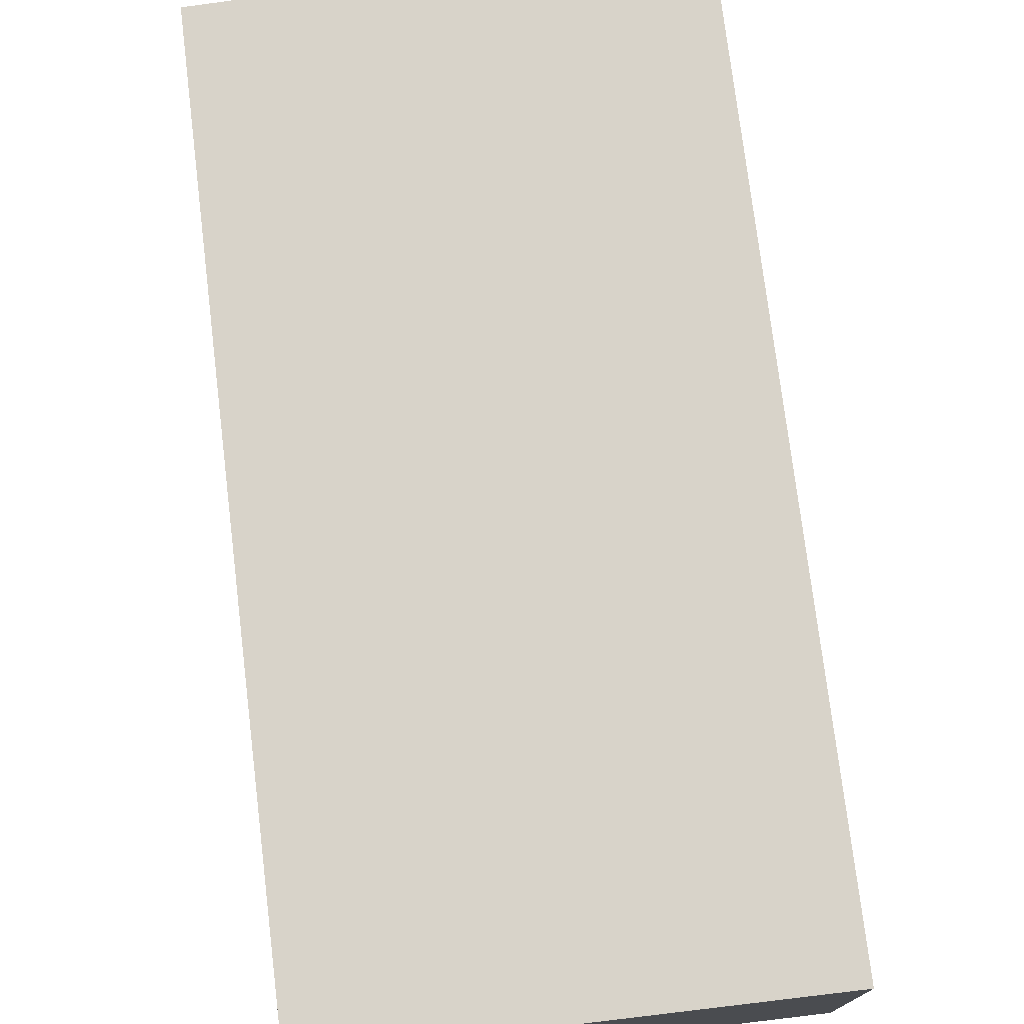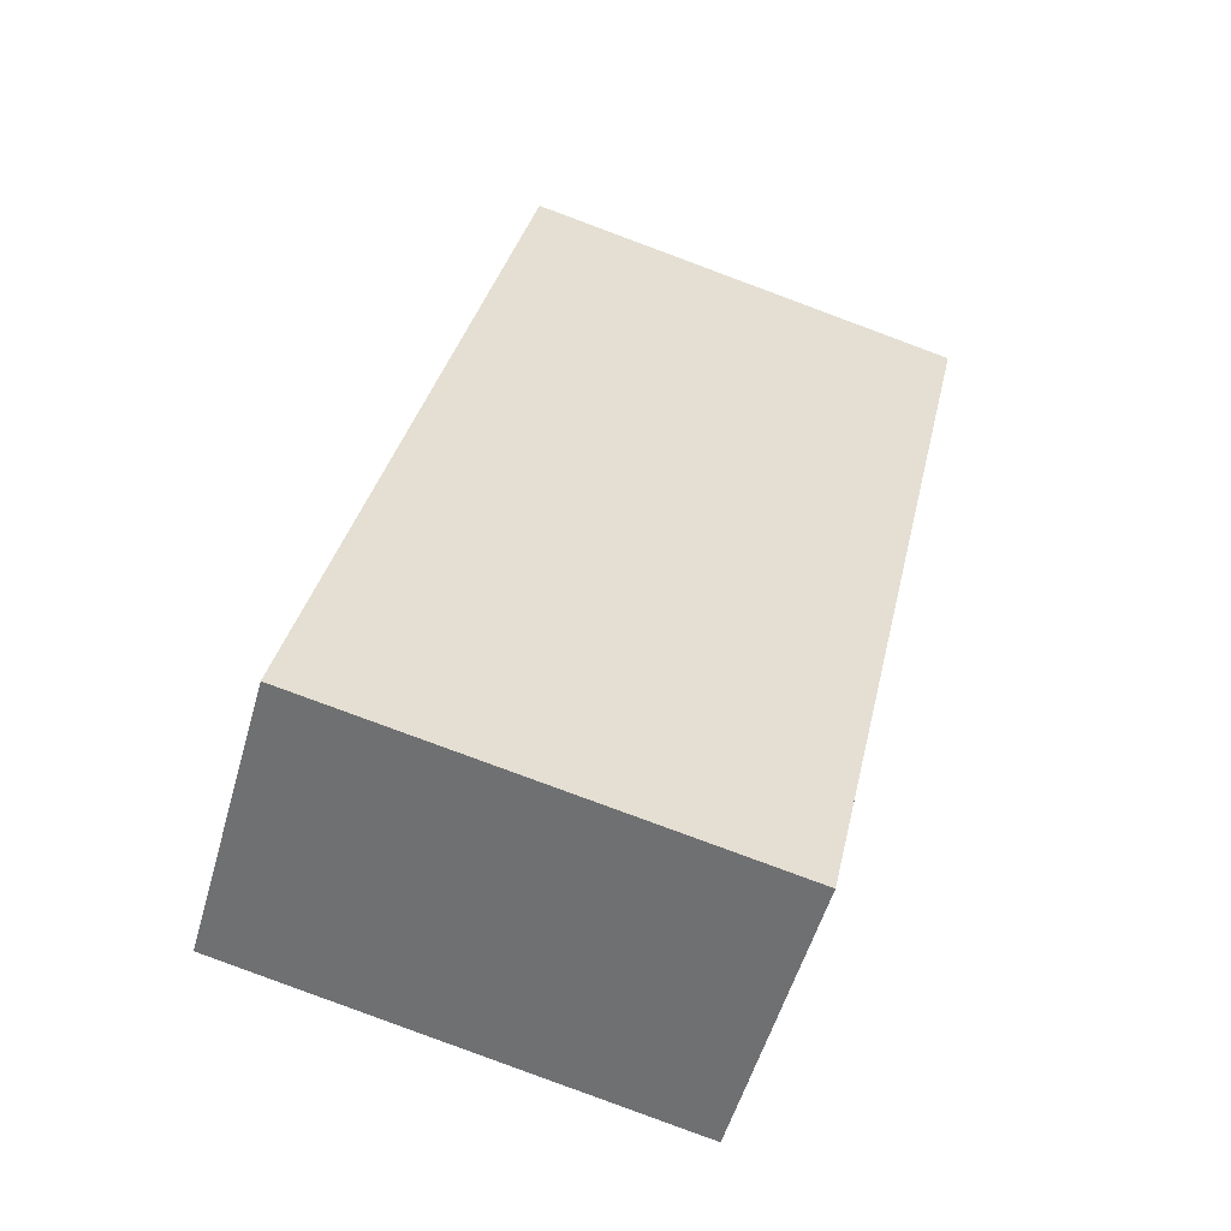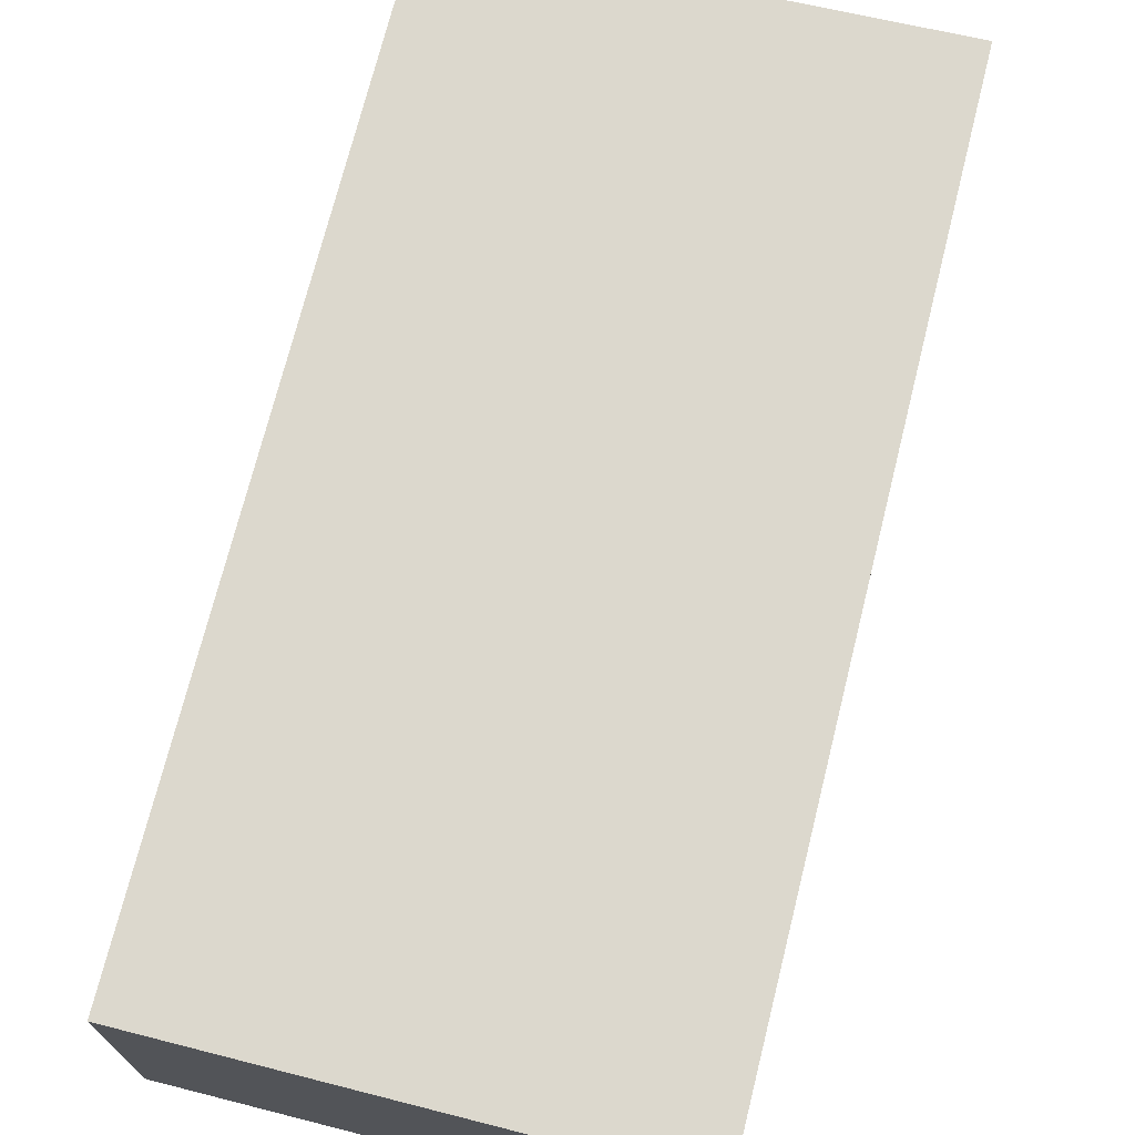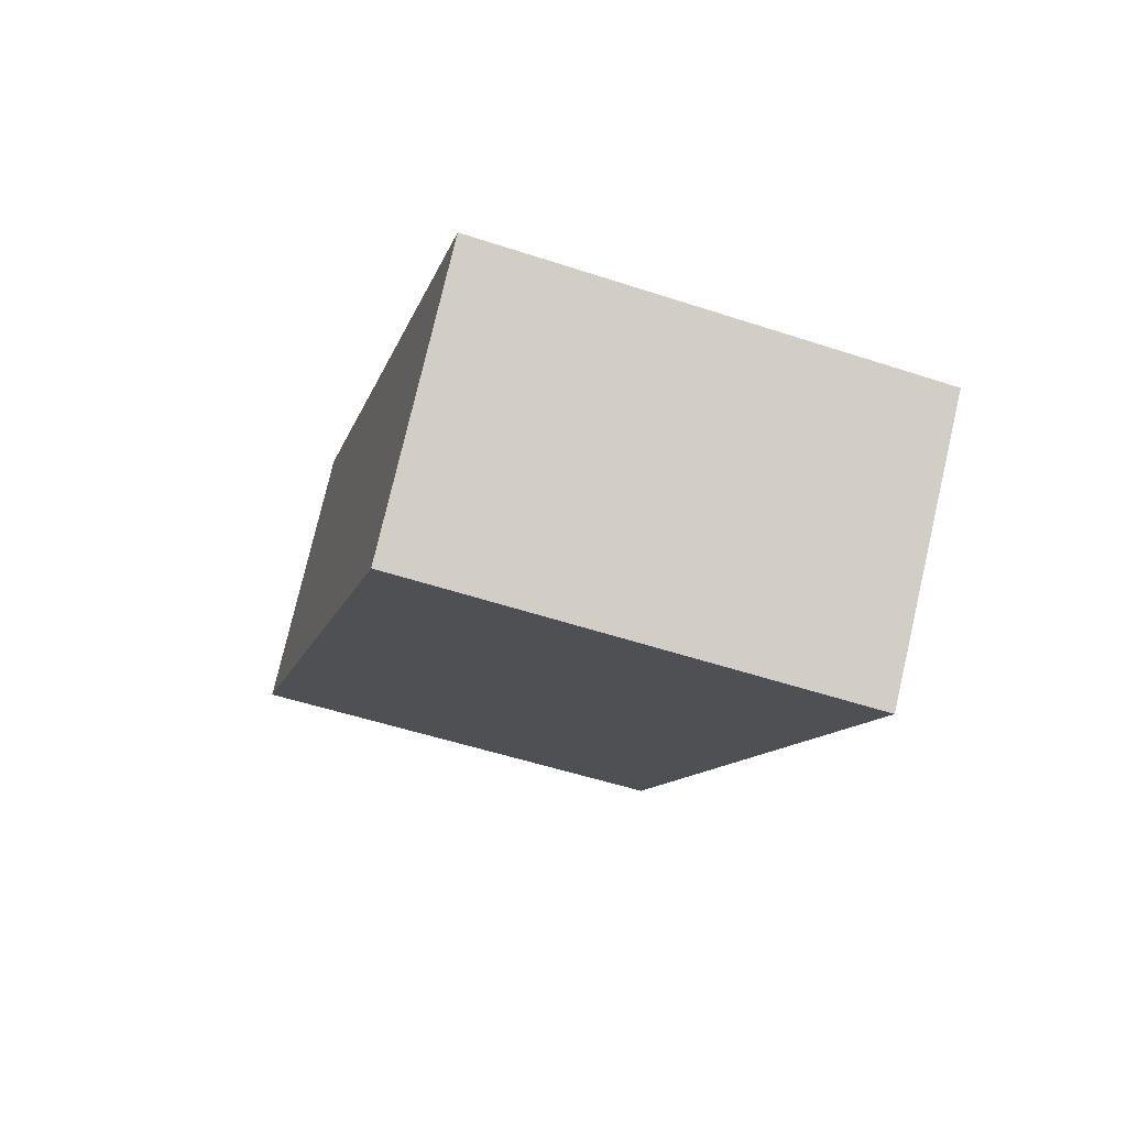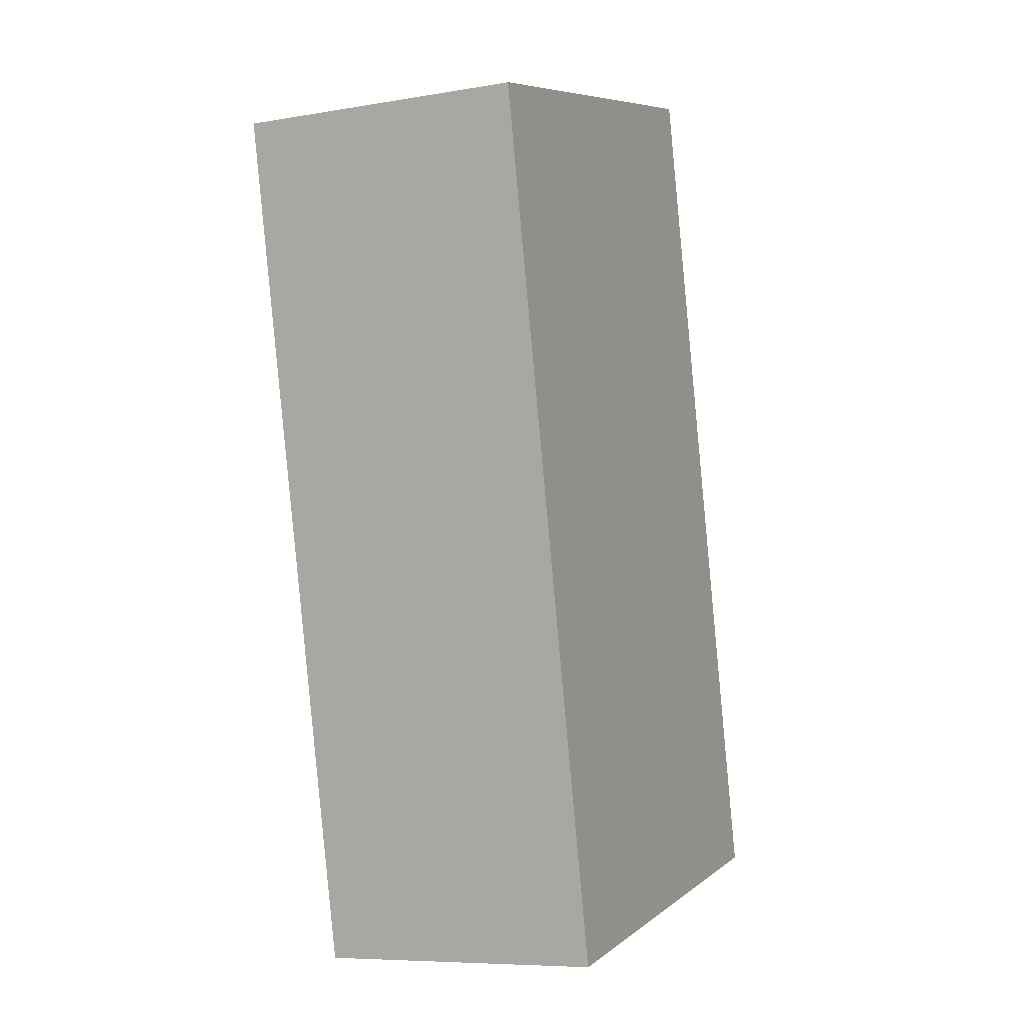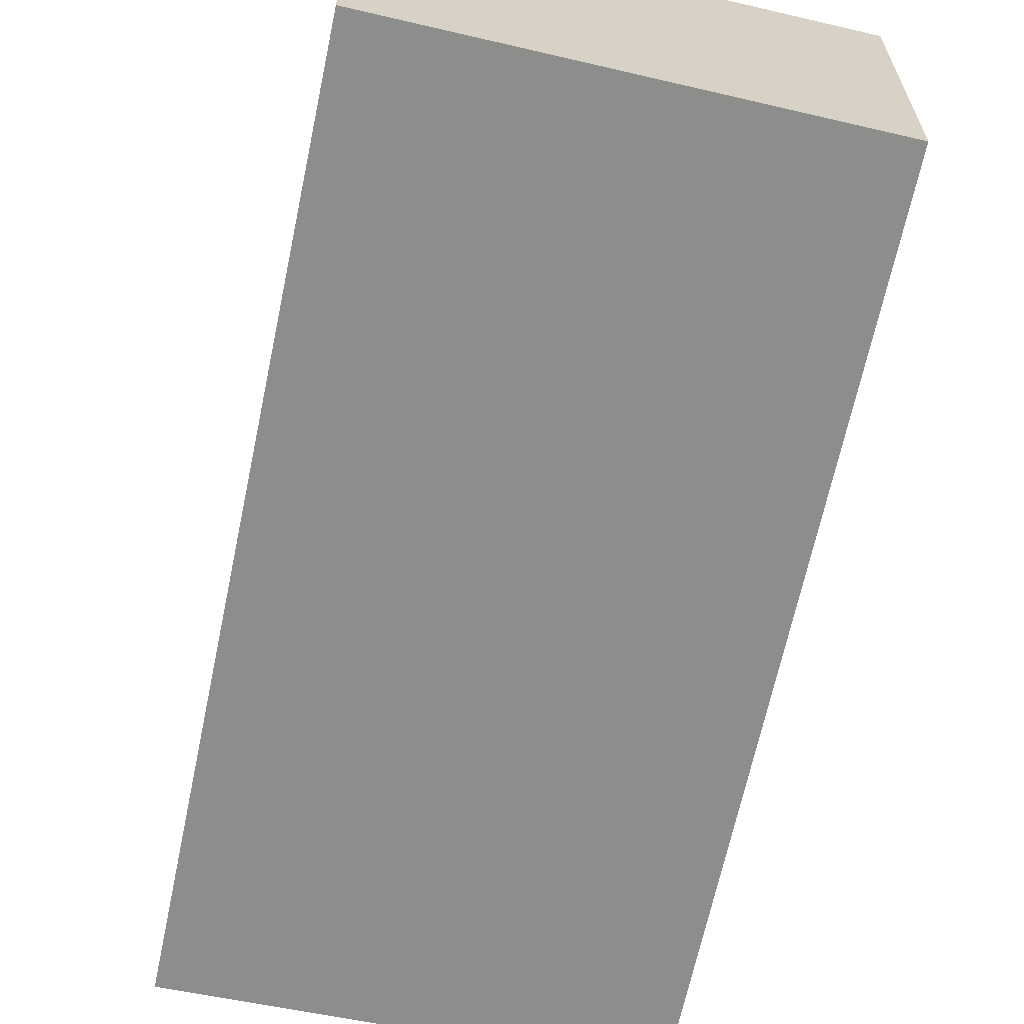
<metadata>
{"format":"obj","ext":"obj","renderer":"f3d","projection":"perspective","resolution":1024,"background":"white","views":[{"elev":75.8,"azim":-174.5,"up":"+Y"},{"elev":-53.4,"azim":-15.7,"up":"+Z"},{"elev":72.5,"azim":-153.5,"up":"+Y"},{"elev":77.2,"azim":13.1,"up":"+Z"},{"elev":-7.9,"azim":115.3,"up":"+Z"},{"elev":-64.4,"azim":0.7,"up":"+Y"}]}
</metadata>
<code>
v  7.616 9.985 29.61
v  6.642 9.985 29.83
v  6.648 9.985 29.86
v  0 9.985 6.114e-16
v  15.33 9.985 -3.329
v  9.818 9.985 29.07
v  21.53 9.985 25.05
v  21.76 9.985 26.1
v  15.33 2.038e-16 -3.329
v  0 0 0
v  6.642 -1.826e-15 29.83
v  6.648 -1.828e-15 29.86
v  9.818 -1.78e-15 29.07
v  21.76 -1.598e-15 26.1
v  7.616 -1.813e-15 29.61
v  21.53 -1.534e-15 25.05
g defaultobject
f 1 2 3
f 2 1 4
f 4 1 5
f 5 1 6
f 5 6 7
f 7 6 8
f 9 4 5
f 4 9 10
f 10 2 4
f 2 10 11
f 2 11 3
f 3 11 12
f 12 1 3
f 1 12 6
f 6 12 8
f 8 12 13
f 8 13 14
f 13 12 15
f 7 9 5
f 9 7 8
f 9 8 16
f 16 8 14
f 11 15 12
f 15 11 10
f 15 10 13
f 13 10 9
f 13 9 16
f 13 16 14

</code>
